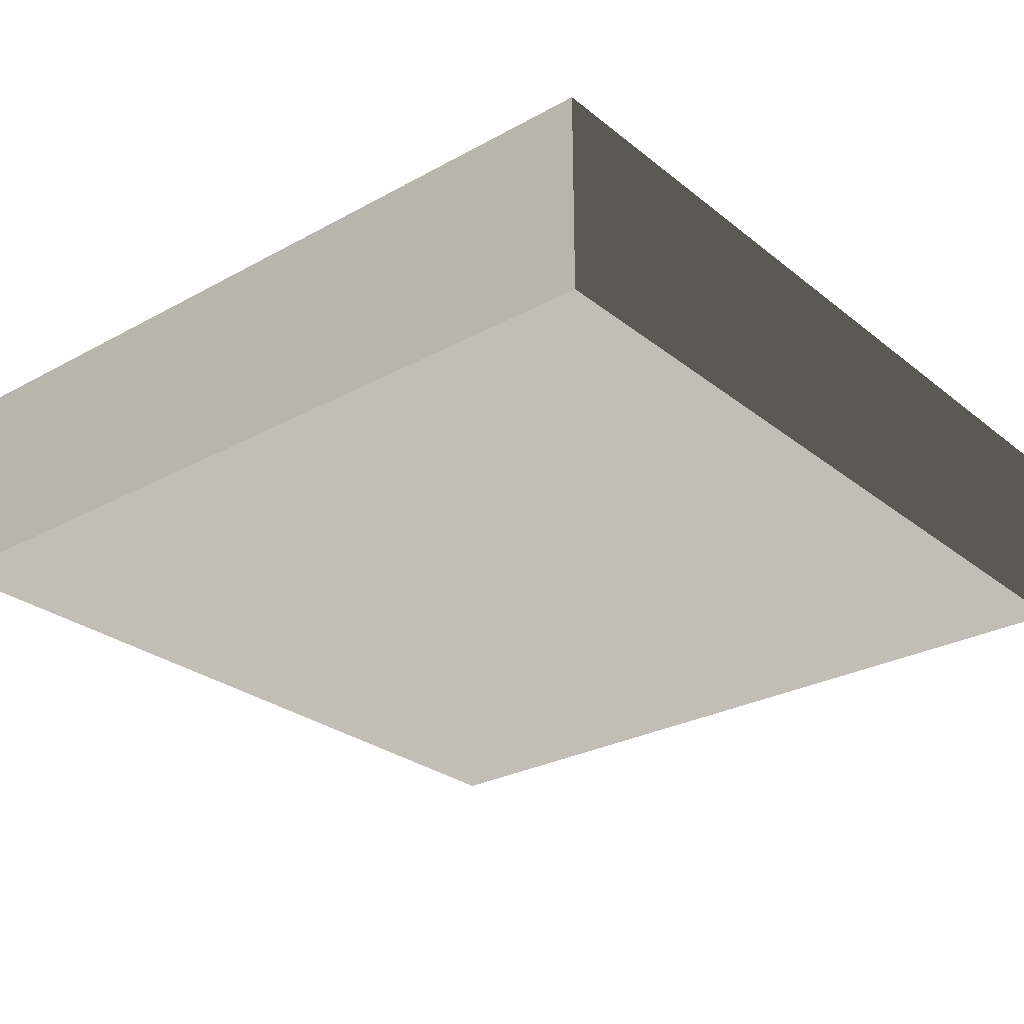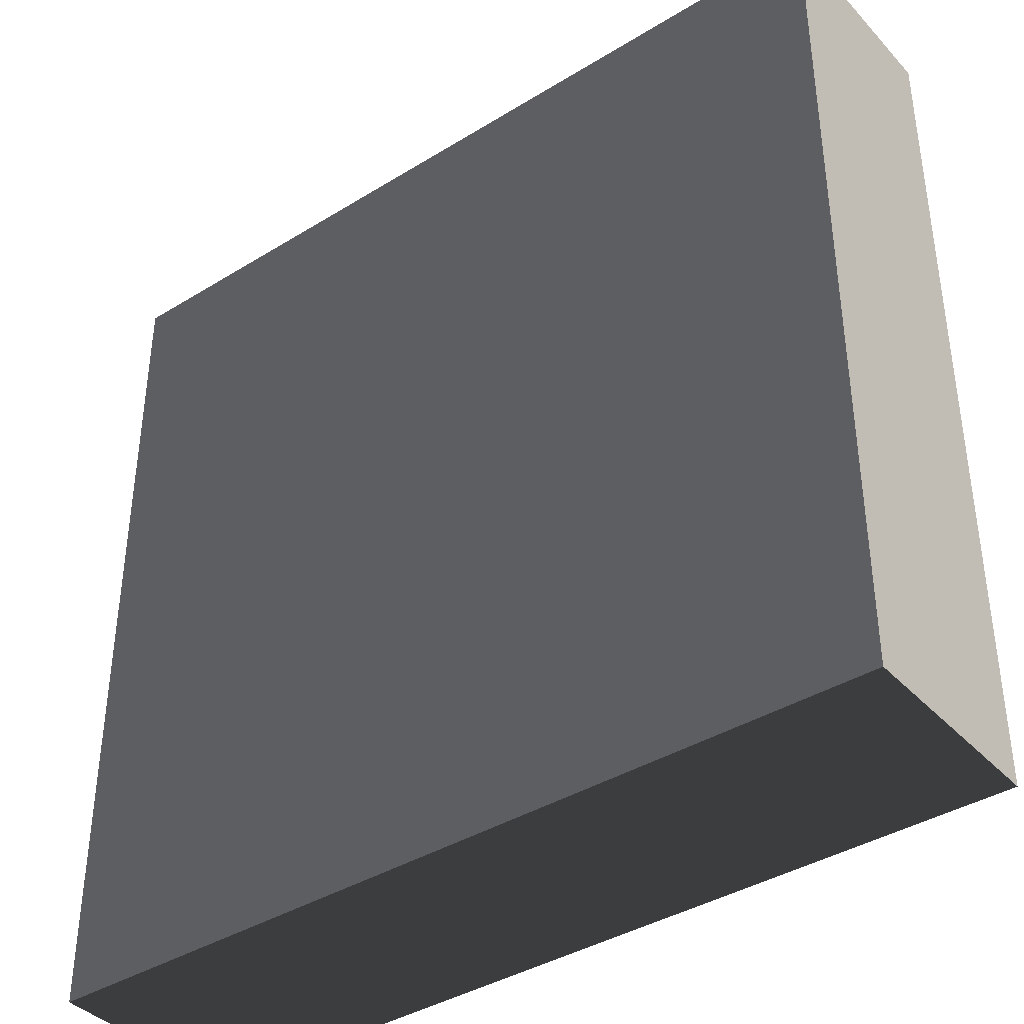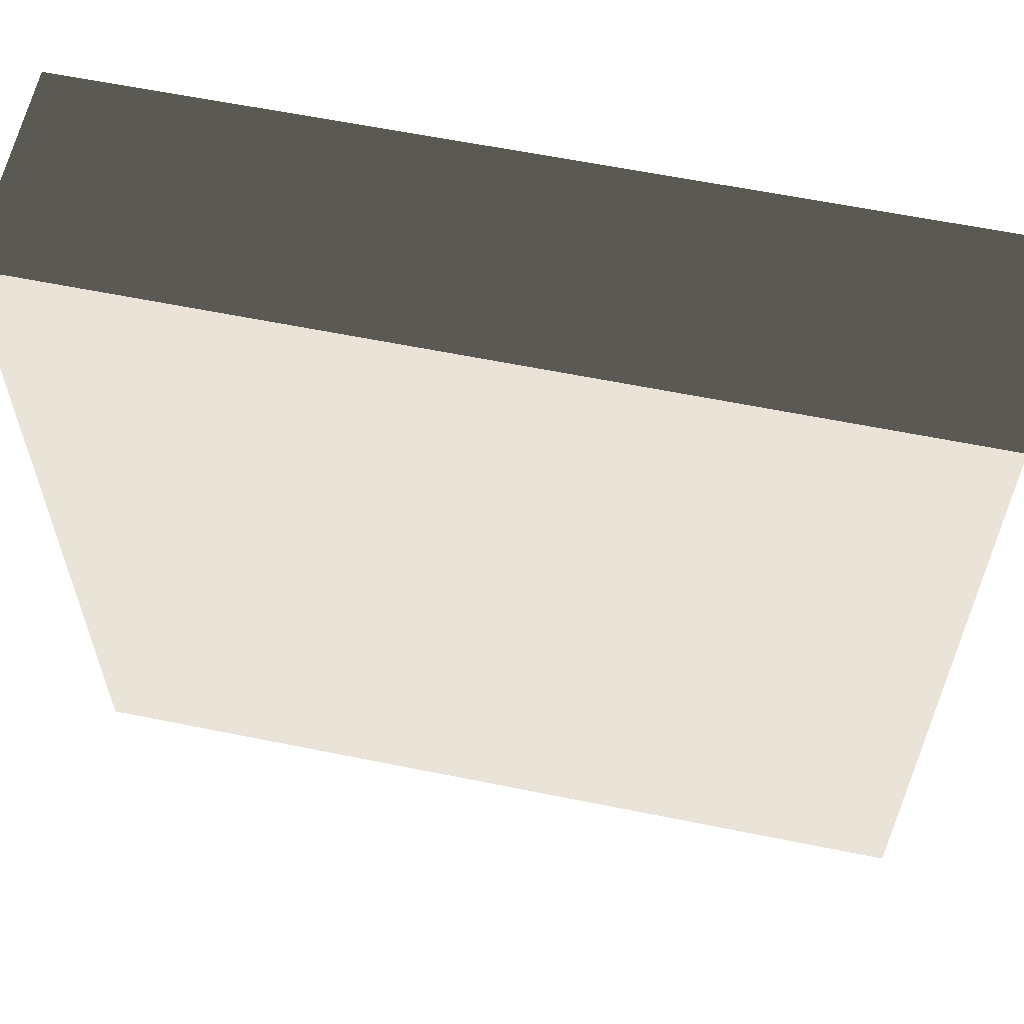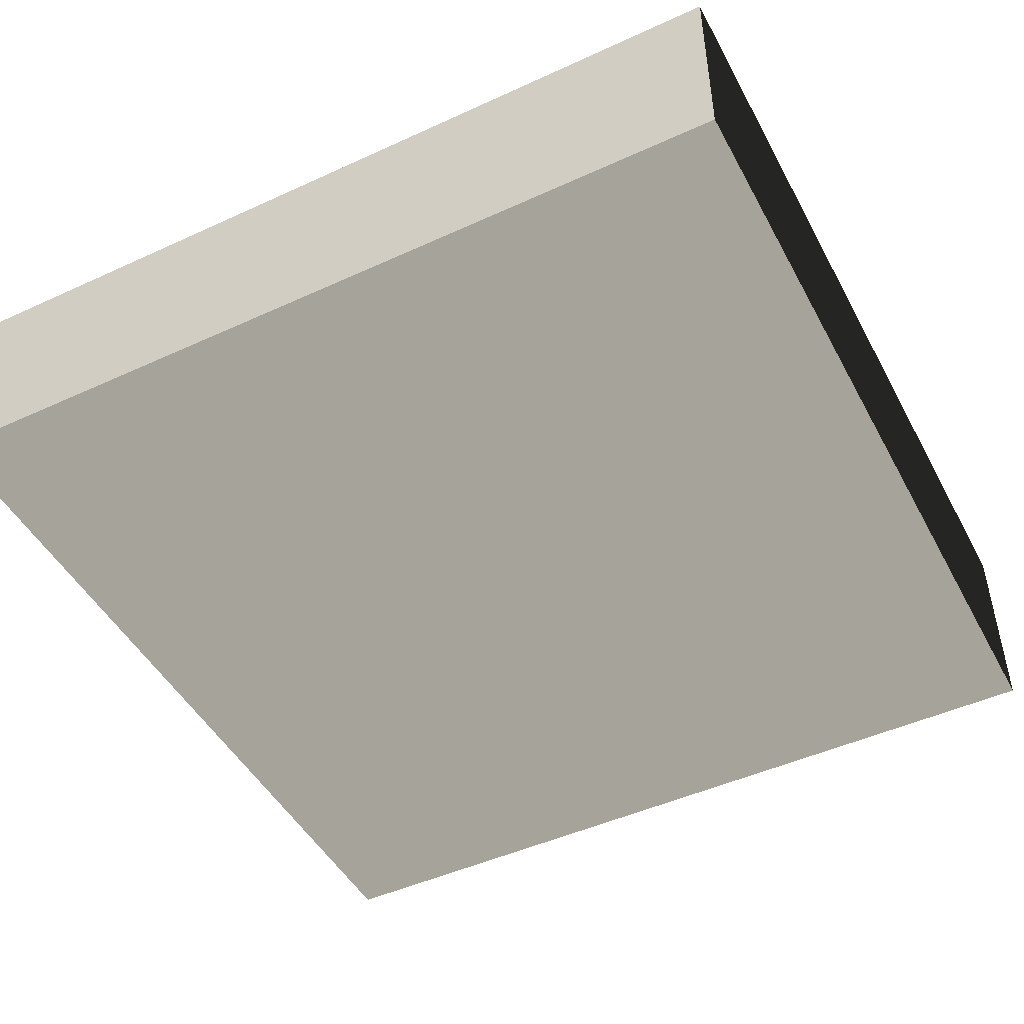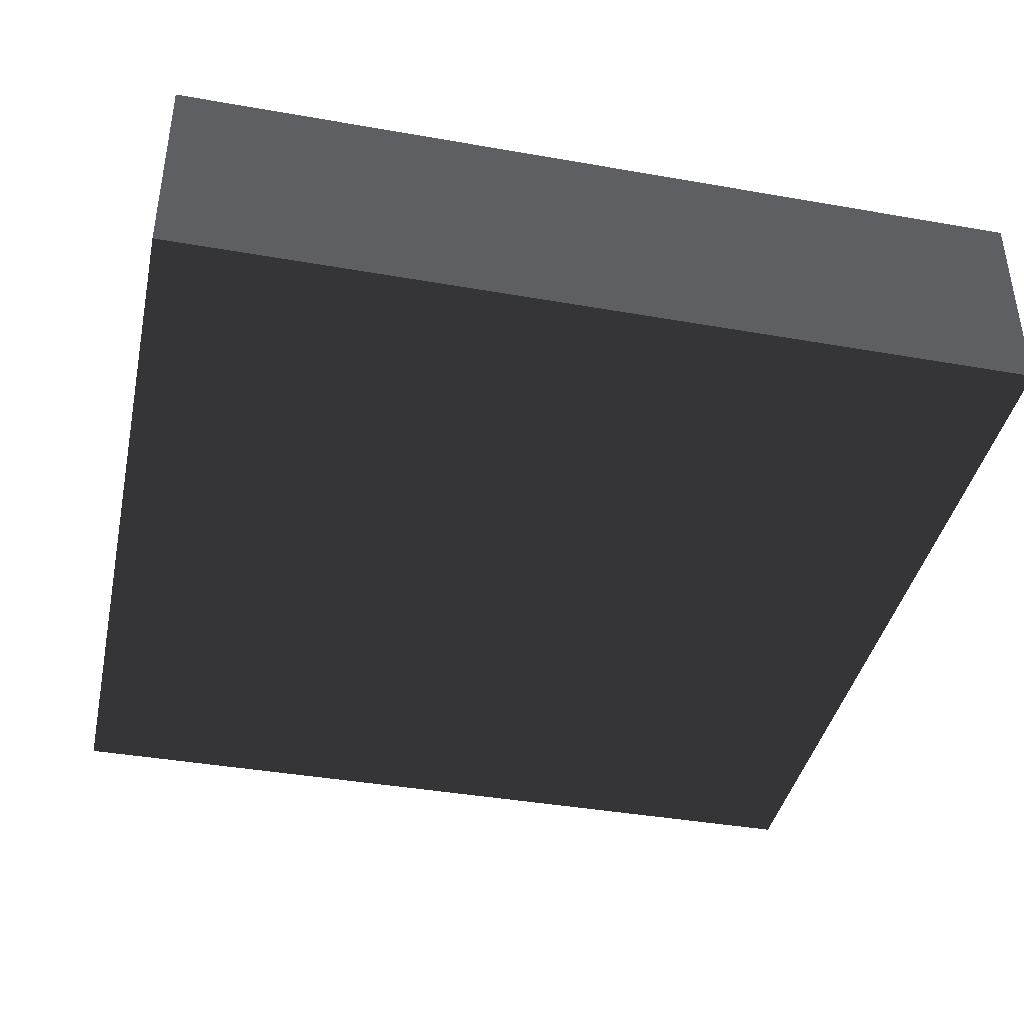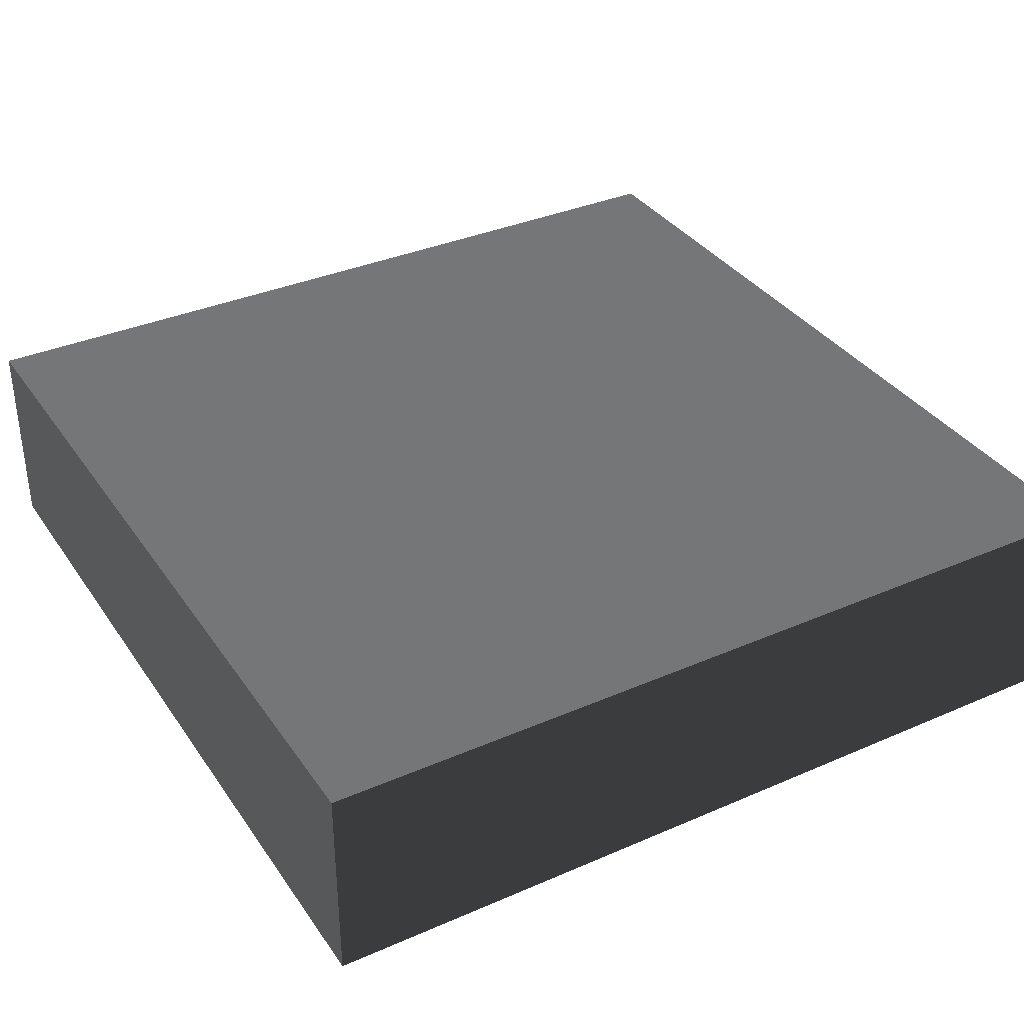
<metadata>
{"format":"obj","ext":"obj","renderer":"f3d","projection":"perspective","resolution":1024,"background":"white","views":[{"elev":-27.8,"azim":-50.1,"up":"+Z"},{"elev":-39.2,"azim":-142.4,"up":"+Y"},{"elev":60.8,"azim":11.7,"up":"+Y"},{"elev":-47.6,"azim":-62.7,"up":"+Z"},{"elev":-40.2,"azim":167.8,"up":"+Z"},{"elev":35.4,"azim":150.1,"up":"+Z"}]}
</metadata>
<code>
v -1.645 -1.645 -0.3964
v -1.645 1.645 -0.3964
v -1.645 1.645 0.3964
v -1.645 -1.645 0.3964
v -1.645 1.645 -0.3964
v 1.645 1.645 -0.3964
v 1.645 1.645 0.3964
v -1.645 1.645 0.3964
v 1.645 1.645 -0.3964
v 1.645 -1.645 -0.3964
v 1.645 -1.645 0.3964
v 1.645 1.645 0.3964
v 1.645 -1.645 -0.3964
v -1.645 -1.645 -0.3964
v -1.645 -1.645 0.3964
v 1.645 -1.645 0.3964
v -1.645 1.645 -0.3964
v -1.645 -1.645 -0.3964
v 1.645 -1.645 -0.3964
v 1.645 1.645 -0.3964
v 1.645 1.645 0.3964
v 1.645 -1.645 0.3964
v -1.645 -1.645 0.3964
v -1.645 1.645 0.3964
g Base_Top_Obj_(2)_882_105
f 1 3 2
f 1 4 3
f 5 7 6
f 5 8 7
f 9 11 10
f 9 12 11
f 13 15 14
f 13 16 15
f 17 19 18
f 17 20 19
f 21 23 22
f 21 24 23

</code>
